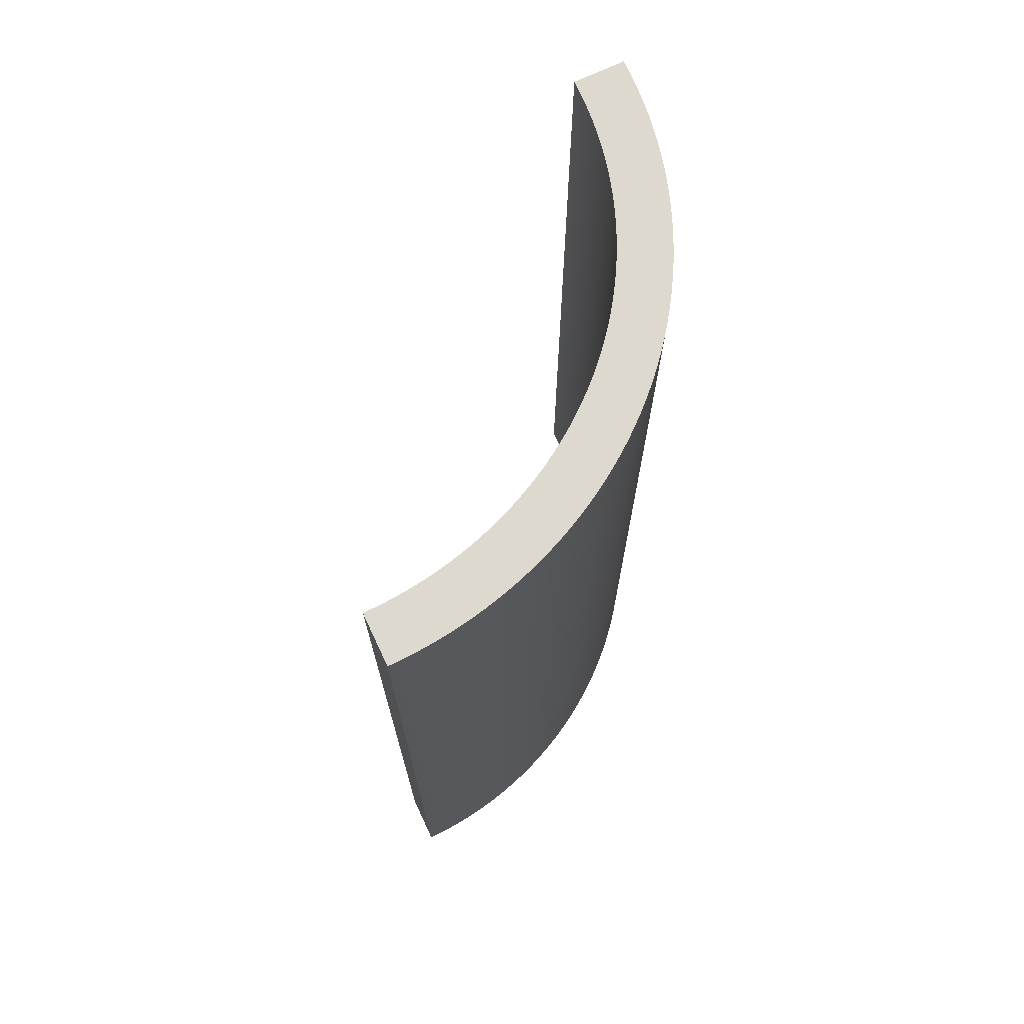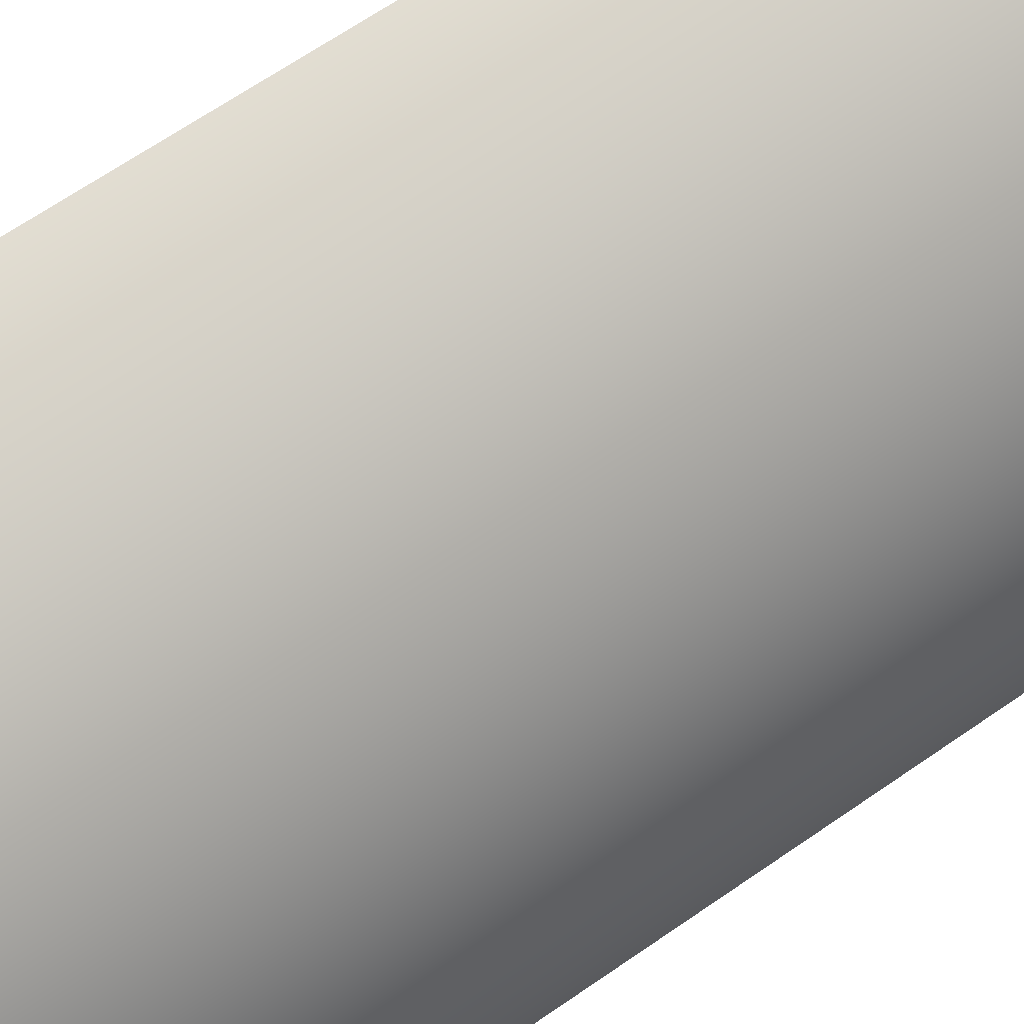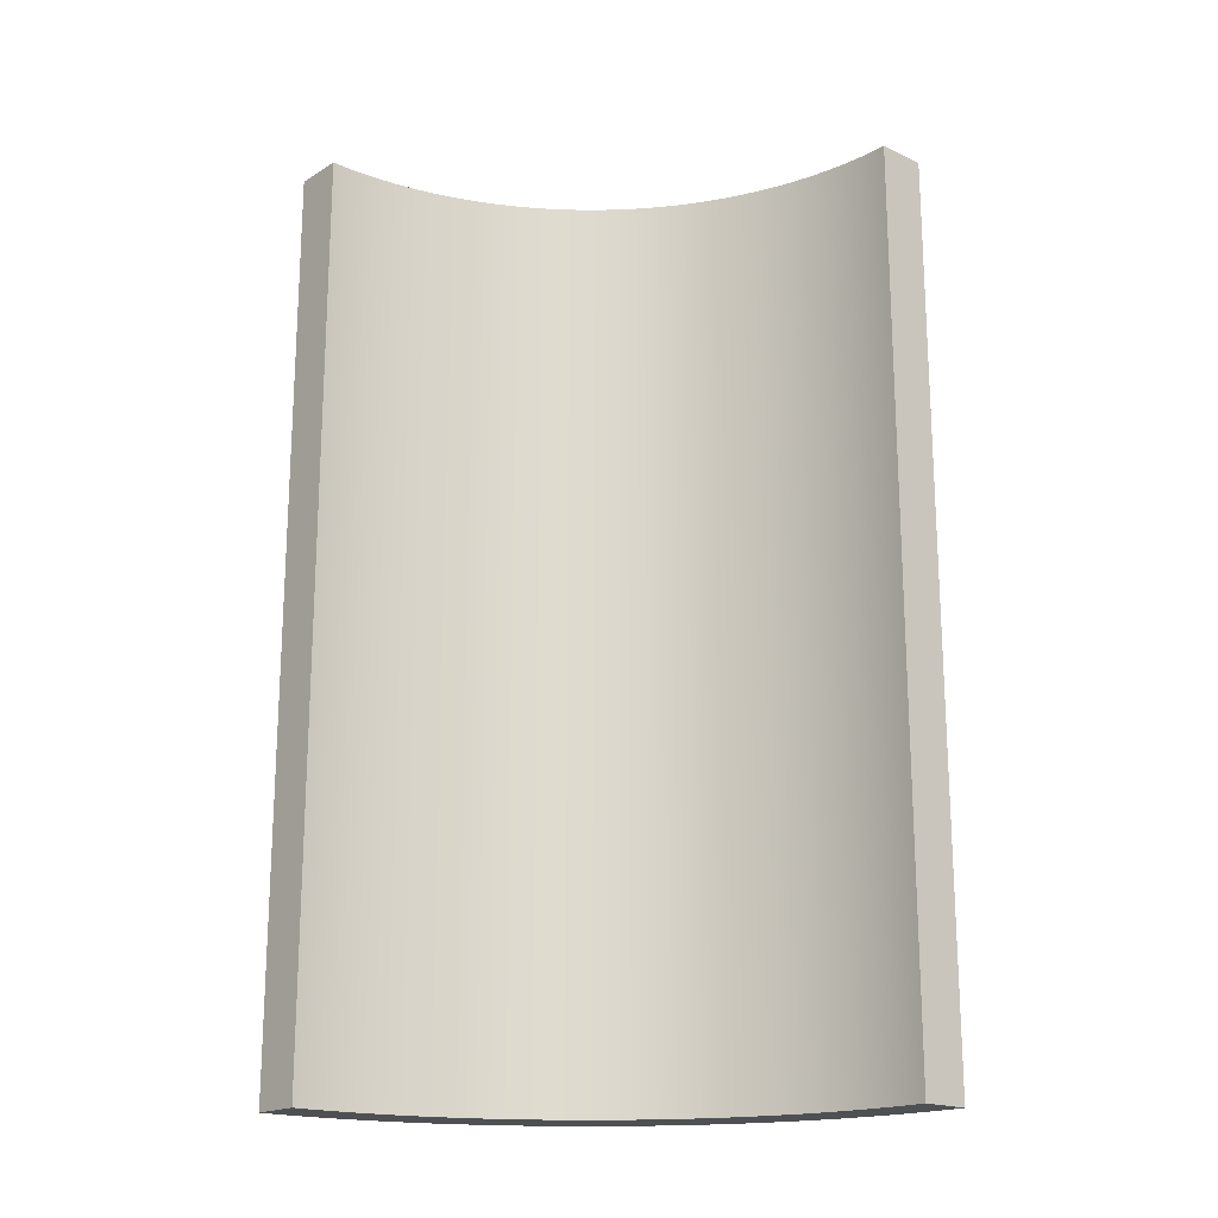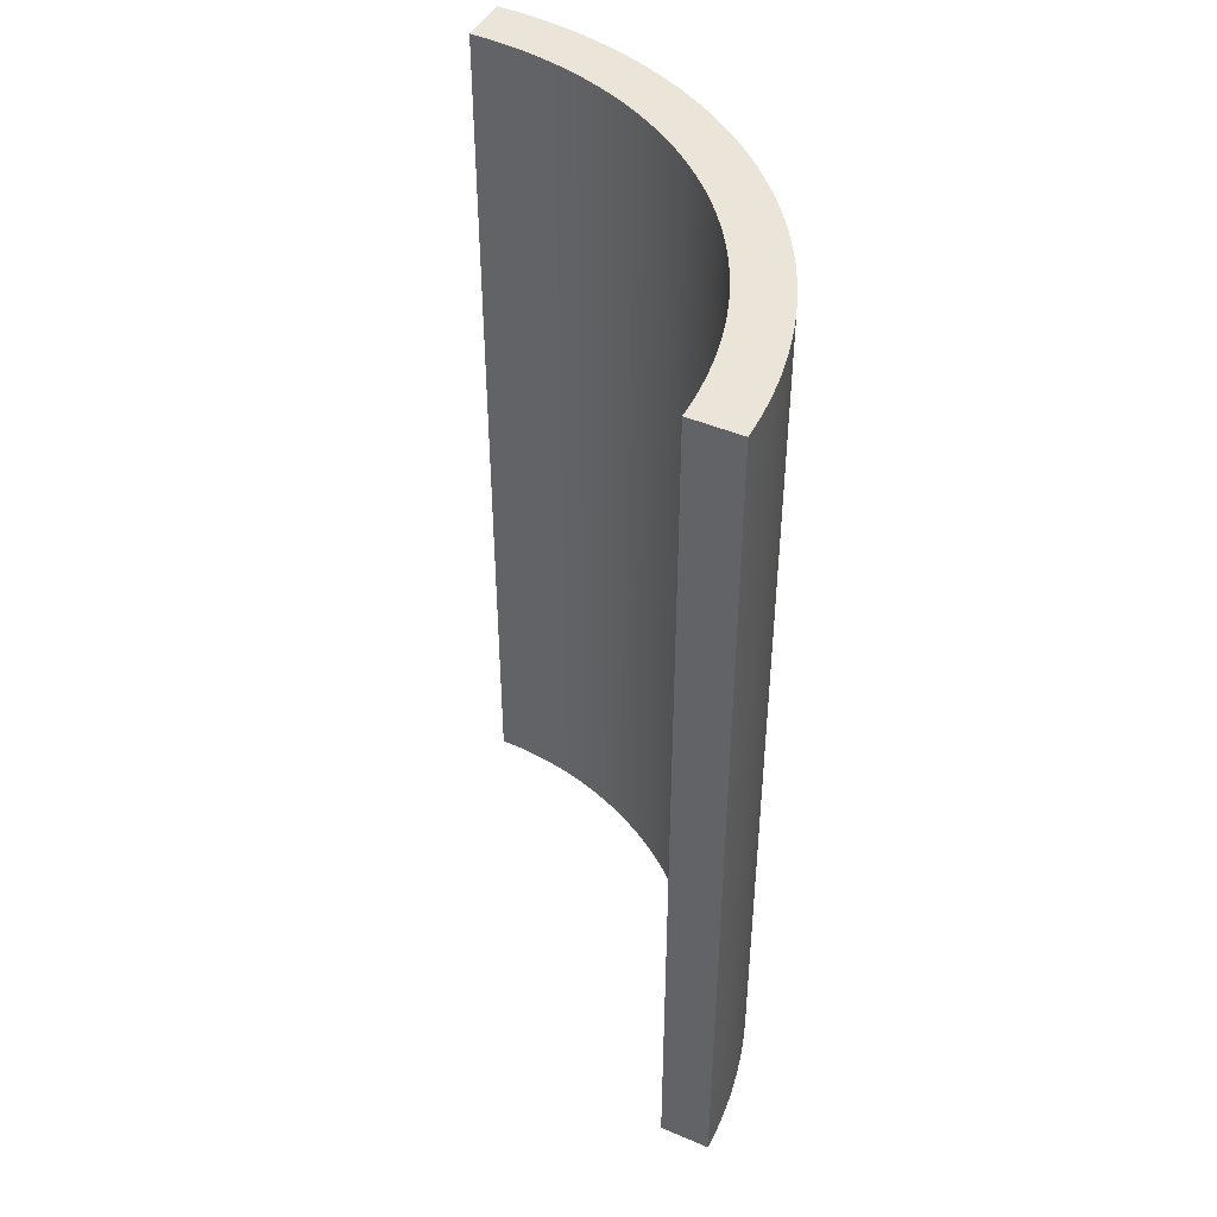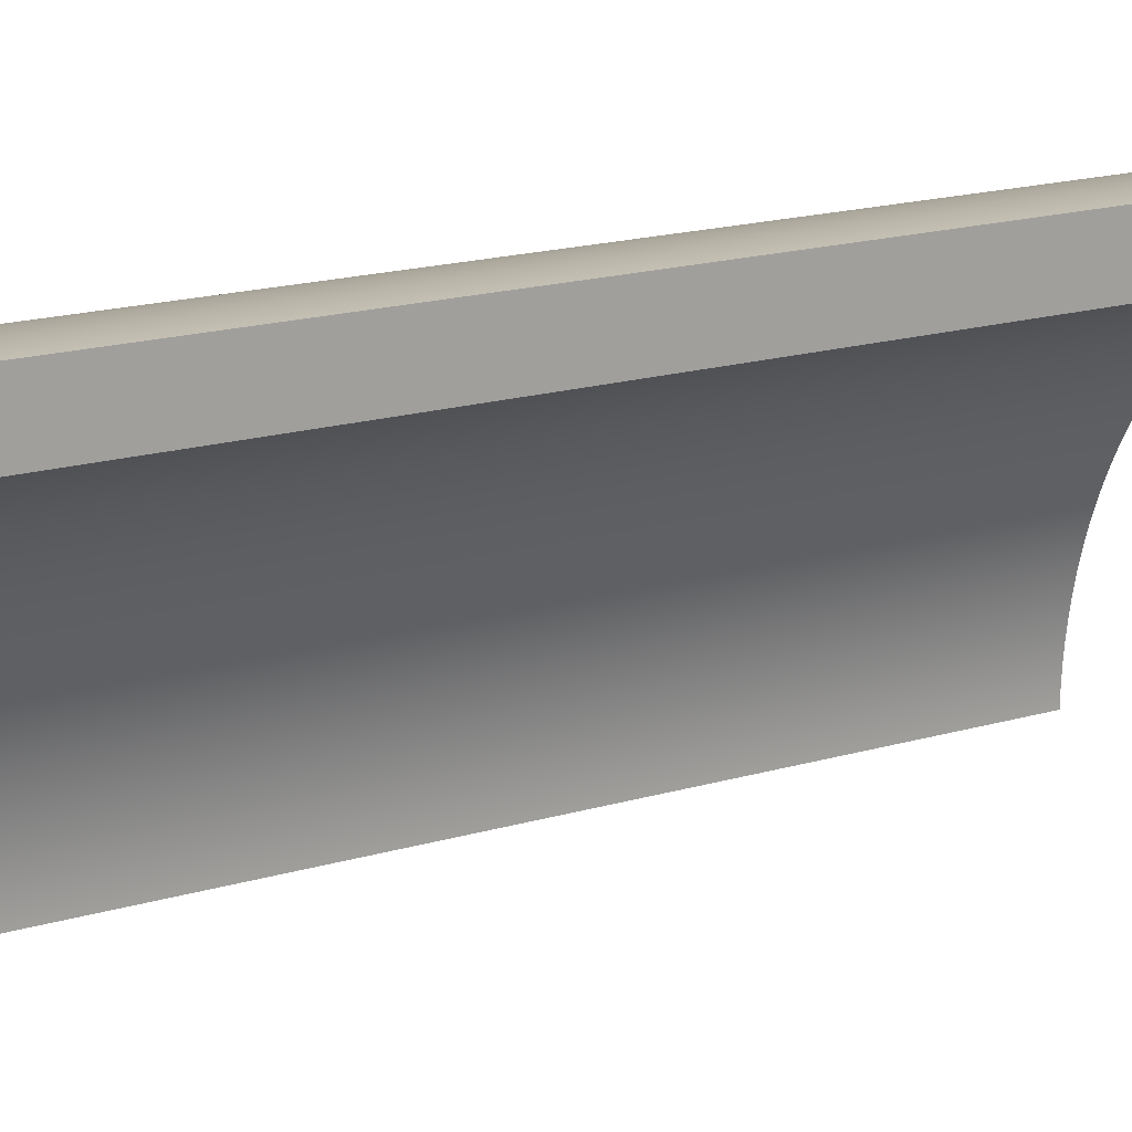
<metadata>
{"format":"obj","ext":"obj","renderer":"f3d","projection":"perspective","resolution":1024,"background":"white","views":[{"elev":71.6,"azim":-115.2,"up":"+Y"},{"elev":68.1,"azim":-124.5,"up":"+Z"},{"elev":-18.8,"azim":138.4,"up":"+Y"},{"elev":44.9,"azim":-153.6,"up":"+Y"},{"elev":17.9,"azim":60.0,"up":"+Z"}]}
</metadata>
<code>
g Part 1
v 0.1524 2.743 -1.295
v 0.1524 0 -1.295
v 0 0 -1.295
v 0 2.743 -1.295
v 1.295 0 0
v 1.295 2.743 0
v 1.26 2.743 -0.000475
v 1.26 0 -0.000475
v 1.225 2.743 -0.0019
v 1.225 0 -0.0019
v 1.19 2.743 -0.004273
v 1.19 0 -0.004273
v 1.155 2.743 -0.007594
v 1.155 0 -0.007594
v 1.121 2.743 -0.01186
v 1.121 0 -0.01186
v 1.086 2.743 -0.01706
v 1.086 0 -0.01706
v 1.051 2.743 -0.02321
v 1.051 0 -0.02321
v 1.017 2.743 -0.03029
v 1.017 0 -0.03029
v 0.9828 2.743 -0.03829
v 0.9828 0 -0.03829
v 0.9488 2.743 -0.04722
v 0.9488 0 -0.04722
v 0.9152 2.743 -0.05706
v 0.9152 0 -0.05706
v 0.8818 2.743 -0.06781
v 0.8818 0 -0.06781
v 0.8487 2.743 -0.07946
v 0.8487 0 -0.07946
v 0.8159 2.743 -0.092
v 0.8159 0 -0.092
v 0.7835 2.743 -0.1054
v 0.7835 0 -0.1054
v 0.7515 2.743 -0.1197
v 0.7515 0 -0.1197
v 0.7198 2.743 -0.1349
v 0.7198 0 -0.1349
v 0.6886 2.743 -0.1509
v 0.6886 0 -0.1509
v 0.6579 2.743 -0.1677
v 0.6579 0 -0.1677
v 0.6276 2.743 -0.1854
v 0.6276 0 -0.1854
v 0.5977 2.743 -0.2039
v 0.5977 0 -0.2039
v 0.5684 2.743 -0.2232
v 0.5684 0 -0.2232
v 0.5397 2.743 -0.2433
v 0.5397 0 -0.2433
v 0.5115 2.743 -0.2641
v 0.5115 0 -0.2641
v 0.4838 2.743 -0.2857
v 0.4838 0 -0.2857
v 0.4568 2.743 -0.3081
v 0.4568 0 -0.3081
v 0.4303 2.743 -0.3312
v 0.4303 0 -0.3312
v 0.4046 2.743 -0.3549
v 0.4046 0 -0.3549
v 0.3794 2.743 -0.3794
v 0.3794 0 -0.3794
v 0.3549 2.743 -0.4046
v 0.3549 0 -0.4046
v 0.3312 2.743 -0.4303
v 0.3312 0 -0.4303
v 0.3081 2.743 -0.4568
v 0.3081 0 -0.4568
v 0.2857 2.743 -0.4838
v 0.2857 0 -0.4838
v 0.2641 2.743 -0.5115
v 0.2641 0 -0.5115
v 0.2433 2.743 -0.5397
v 0.2433 0 -0.5397
v 0.2232 2.743 -0.5684
v 0.2232 0 -0.5684
v 0.2039 2.743 -0.5977
v 0.2039 0 -0.5977
v 0.1854 2.743 -0.6276
v 0.1854 0 -0.6276
v 0.1677 2.743 -0.6579
v 0.1677 0 -0.6579
v 0.1509 2.743 -0.6886
v 0.1509 0 -0.6886
v 0.1349 2.743 -0.7198
v 0.1349 0 -0.7198
v 0.1197 2.743 -0.7515
v 0.1197 0 -0.7515
v 0.1054 2.743 -0.7835
v 0.1054 0 -0.7835
v 0.092 2.743 -0.8159
v 0.092 0 -0.8159
v 0.07946 2.743 -0.8487
v 0.07946 0 -0.8487
v 0.06781 2.743 -0.8818
v 0.06781 0 -0.8818
v 0.05706 2.743 -0.9152
v 0.05706 0 -0.9152
v 0.04722 2.743 -0.9488
v 0.04722 0 -0.9488
v 0.03829 2.743 -0.9828
v 0.03829 0 -0.9828
v 0.03029 2.743 -1.017
v 0.03029 0 -1.017
v 0.02321 2.743 -1.051
v 0.02321 0 -1.051
v 0.01706 2.743 -1.086
v 0.01706 0 -1.086
v 0.01186 2.743 -1.121
v 0.01186 0 -1.121
v 0.007594 2.743 -1.155
v 0.007594 0 -1.155
v 0.004273 2.743 -1.19
v 0.004273 0 -1.19
v 0.0019 2.743 -1.225
v 0.0019 0 -1.225
v 0.000475 2.743 -1.26
v 0.000475 0 -1.26
v 1.295 0 -0.1524
v 1.295 2.743 -0.1524
v 0.1529 0 -1.263
v 0.1543 0 -1.23
v 0.1529 2.743 -1.263
v 0.1566 0 -1.198
v 0.1543 2.743 -1.23
v 0.1598 0 -1.165
v 0.1566 2.743 -1.198
v 0.164 0 -1.133
v 0.1598 2.743 -1.165
v 0.1691 0 -1.1
v 0.164 2.743 -1.133
v 0.1752 0 -1.068
v 0.1691 2.743 -1.1
v 0.1821 0 -1.037
v 0.1752 2.743 -1.068
v 0.19 0 -1.005
v 0.1821 2.743 -1.037
v 0.1987 0 -0.9734
v 0.19 2.743 -1.005
v 0.2083 0 -0.9422
v 0.1987 2.743 -0.9734
v 0.2189 0 -0.9113
v 0.2083 2.743 -0.9422
v 0.2303 0 -0.8807
v 0.2189 2.743 -0.9113
v 0.2426 0 -0.8505
v 0.2303 2.743 -0.8807
v 0.2557 0 -0.8206
v 0.2426 2.743 -0.8505
v 0.2697 0 -0.7911
v 0.2557 2.743 -0.8206
v 0.2845 0 -0.762
v 0.2697 2.743 -0.7911
v 0.3001 0 -0.7333
v 0.2845 2.743 -0.762
v 0.3166 0 -0.7052
v 0.3001 2.743 -0.7333
v 0.3338 0 -0.6774
v 0.3166 2.743 -0.7052
v 0.3519 0 -0.6502
v 0.3338 2.743 -0.6774
v 0.3707 0 -0.6236
v 0.3519 2.743 -0.6502
v 0.3903 0 -0.5974
v 0.3707 2.743 -0.6236
v 0.4106 0 -0.5719
v 0.3903 2.743 -0.5974
v 0.4316 0 -0.5469
v 0.4106 2.743 -0.5719
v 0.4533 0 -0.5225
v 0.4316 2.743 -0.5469
v 0.4757 0 -0.4988
v 0.4533 2.743 -0.5225
v 0.4988 0 -0.4757
v 0.4757 2.743 -0.4988
v 0.5225 0 -0.4533
v 0.4988 2.743 -0.4757
v 0.5469 0 -0.4316
v 0.5225 2.743 -0.4533
v 0.5719 0 -0.4106
v 0.5469 2.743 -0.4316
v 0.5974 0 -0.3903
v 0.5719 2.743 -0.4106
v 0.6236 0 -0.3707
v 0.5974 2.743 -0.3903
v 0.6502 0 -0.3519
v 0.6236 2.743 -0.3707
v 0.6774 0 -0.3338
v 0.6502 2.743 -0.3519
v 0.7052 0 -0.3166
v 0.6774 2.743 -0.3338
v 0.7333 0 -0.3001
v 0.7052 2.743 -0.3166
v 0.762 0 -0.2845
v 0.7333 2.743 -0.3001
v 0.7911 0 -0.2697
v 0.762 2.743 -0.2845
v 0.8206 0 -0.2557
v 0.7911 2.743 -0.2697
v 0.8505 0 -0.2426
v 0.8206 2.743 -0.2557
v 0.8807 0 -0.2303
v 0.8505 2.743 -0.2426
v 0.9113 0 -0.2189
v 0.8807 2.743 -0.2303
v 0.9422 0 -0.2083
v 0.9113 2.743 -0.2189
v 0.9734 0 -0.1987
v 0.9422 2.743 -0.2083
v 1.005 0 -0.19
v 0.9734 2.743 -0.1987
v 1.037 0 -0.1821
v 1.005 2.743 -0.19
v 1.068 0 -0.1752
v 1.037 2.743 -0.1821
v 1.1 0 -0.1691
v 1.068 2.743 -0.1752
v 1.133 0 -0.164
v 1.1 2.743 -0.1691
v 1.165 0 -0.1598
v 1.133 2.743 -0.164
v 1.198 0 -0.1566
v 1.165 2.743 -0.1598
v 1.23 0 -0.1543
v 1.198 2.743 -0.1566
v 1.263 0 -0.1529
v 1.23 2.743 -0.1543
v 1.263 2.743 -0.1529
o mesh0
f 1 2 3
f 3 4 1
o mesh1
f 5 6 7
f 8 7 9
f 10 9 11
f 12 11 13
f 14 13 15
f 16 15 17
f 18 17 19
f 20 19 21
f 22 21 23
f 24 23 25
f 26 25 27
f 28 27 29
f 30 29 31
f 32 31 33
f 34 33 35
f 36 35 37
f 38 37 39
f 40 39 41
f 42 41 43
f 44 43 45
f 46 45 47
f 48 47 49
f 50 49 51
f 52 51 53
f 54 53 55
f 56 55 57
f 58 57 59
f 60 59 61
f 62 61 63
f 64 63 65
f 66 65 67
f 68 67 69
f 70 69 71
f 72 71 73
f 74 73 75
f 76 75 77
f 78 77 79
f 80 79 81
f 82 81 83
f 84 83 85
f 86 85 87
f 88 87 89
f 90 89 91
f 92 91 93
f 94 93 95
f 96 95 97
f 98 97 99
f 100 99 101
f 102 101 103
f 104 103 105
f 106 105 107
f 108 107 109
f 110 109 111
f 112 111 113
f 114 113 115
f 116 115 117
f 118 117 119
f 120 119 4
f 4 3 120
f 119 120 118
f 117 118 116
f 115 116 114
f 113 114 112
f 111 112 110
f 109 110 108
f 107 108 106
f 105 106 104
f 103 104 102
f 101 102 100
f 99 100 98
f 97 98 96
f 95 96 94
f 93 94 92
f 91 92 90
f 89 90 88
f 87 88 86
f 85 86 84
f 83 84 82
f 81 82 80
f 79 80 78
f 77 78 76
f 75 76 74
f 73 74 72
f 71 72 70
f 69 70 68
f 67 68 66
f 65 66 64
f 63 64 62
f 61 62 60
f 59 60 58
f 57 58 56
f 55 56 54
f 53 54 52
f 51 52 50
f 49 50 48
f 47 48 46
f 45 46 44
f 43 44 42
f 41 42 40
f 39 40 38
f 37 38 36
f 35 36 34
f 33 34 32
f 31 32 30
f 29 30 28
f 27 28 26
f 25 26 24
f 23 24 22
f 21 22 20
f 19 20 18
f 17 18 16
f 15 16 14
f 13 14 12
f 11 12 10
f 9 10 8
f 7 8 5
o mesh2
f 6 5 121
f 121 122 6
o mesh3
f 123 2 1
f 124 123 125
f 126 124 127
f 128 126 129
f 130 128 131
f 132 130 133
f 134 132 135
f 136 134 137
f 138 136 139
f 140 138 141
f 142 140 143
f 144 142 145
f 146 144 147
f 148 146 149
f 150 148 151
f 152 150 153
f 154 152 155
f 156 154 157
f 158 156 159
f 160 158 161
f 162 160 163
f 164 162 165
f 166 164 167
f 168 166 169
f 170 168 171
f 172 170 173
f 174 172 175
f 176 174 177
f 178 176 179
f 180 178 181
f 182 180 183
f 184 182 185
f 186 184 187
f 188 186 189
f 190 188 191
f 192 190 193
f 194 192 195
f 196 194 197
f 198 196 199
f 200 198 201
f 202 200 203
f 204 202 205
f 206 204 207
f 208 206 209
f 210 208 211
f 212 210 213
f 214 212 215
f 216 214 217
f 218 216 219
f 220 218 221
f 222 220 223
f 224 222 225
f 226 224 227
f 228 226 229
f 121 228 230
f 230 122 121
f 229 230 228
f 227 229 226
f 225 227 224
f 223 225 222
f 221 223 220
f 219 221 218
f 217 219 216
f 215 217 214
f 213 215 212
f 211 213 210
f 209 211 208
f 207 209 206
f 205 207 204
f 203 205 202
f 201 203 200
f 199 201 198
f 197 199 196
f 195 197 194
f 193 195 192
f 191 193 190
f 189 191 188
f 187 189 186
f 185 187 184
f 183 185 182
f 181 183 180
f 179 181 178
f 177 179 176
f 175 177 174
f 173 175 172
f 171 173 170
f 169 171 168
f 167 169 166
f 165 167 164
f 163 165 162
f 161 163 160
f 159 161 158
f 157 159 156
f 155 157 154
f 153 155 152
f 151 153 150
f 149 151 148
f 147 149 146
f 145 147 144
f 143 145 142
f 141 143 140
f 139 141 138
f 137 139 136
f 135 137 134
f 133 135 132
f 131 133 130
f 129 131 128
f 127 129 126
f 125 127 124
f 1 125 123
o mesh4
f 69 173 171
f 67 175 173
f 63 61 179
f 93 91 151
f 91 89 153
f 79 163 161
f 77 165 163
f 173 69 67
f 65 177 175
f 177 65 63
f 61 59 181
f 153 151 91
f 89 87 155
f 163 79 77
f 75 167 165
f 73 169 167
f 71 171 169
f 175 67 65
f 181 179 61
f 59 57 183
f 57 55 185
f 25 215 213
f 105 139 137
f 103 141 139
f 155 153 89
f 87 85 157
f 85 83 159
f 81 161 159
f 165 77 75
f 169 73 71
f 179 177 63
f 185 183 57
f 49 47 193
f 47 45 195
f 45 43 197
f 41 199 197
f 35 205 203
f 33 207 205
f 213 27 25
f 23 21 217
f 111 133 131
f 109 135 133
f 107 137 135
f 139 105 103
f 101 99 143
f 157 155 87
f 159 83 81
f 167 75 73
f 183 181 59
f 55 53 187
f 53 51 189
f 51 49 191
f 195 193 47
f 197 43 41
f 39 201 199
f 37 203 201
f 205 35 33
f 31 209 207
f 29 211 209
f 27 213 211
f 217 215 23
f 15 13 225
f 13 11 227
f 133 111 109
f 137 107 105
f 141 103 101
f 99 97 145
f 159 157 85
f 171 71 69
f 189 187 53
f 193 191 49
f 199 41 39
f 203 37 35
f 209 31 29
f 25 23 215
f 21 19 219
f 19 17 221
f 17 15 223
f 227 225 13
f 9 7 230
f 7 6 122
f 119 125 1
f 117 127 125
f 115 129 127
f 113 131 129
f 135 109 107
f 145 143 99
f 97 95 147
f 95 93 149
f 161 81 79
f 191 189 51
f 201 39 37
f 211 29 27
f 221 219 19
f 225 223 15
f 11 9 229
f 122 230 7
f 125 119 117
f 129 115 113
f 143 141 101
f 149 147 95
f 187 185 55
f 207 33 31
f 223 221 17
f 230 229 9
f 127 117 115
f 147 145 97
f 197 195 45
f 229 227 11
f 131 113 111
f 219 217 21
f 151 149 93
f 1 4 119
o mesh5
f 64 174 176
f 68 70 170
f 70 72 168
f 62 176 178
f 176 62 64
f 66 68 172
f 168 170 70
f 26 28 210
f 58 180 182
f 60 178 180
f 64 66 174
f 170 172 68
f 92 148 150
f 94 146 148
f 14 222 224
f 16 220 222
f 24 212 214
f 212 24 26
f 34 36 202
f 36 38 200
f 42 44 194
f 46 192 194
f 180 58 60
f 172 174 66
f 72 74 166
f 74 76 164
f 78 80 160
f 80 82 158
f 90 150 152
f 148 92 94
f 104 106 136
f 106 108 134
f 8 228 121
f 10 226 228
f 222 14 16
f 18 218 220
f 20 216 218
f 22 214 216
f 210 212 26
f 28 30 208
f 30 32 206
f 32 34 204
f 200 202 36
f 38 40 198
f 40 42 196
f 194 44 46
f 48 190 192
f 50 188 190
f 178 60 62
f 164 166 74
f 76 78 162
f 158 160 80
f 82 84 156
f 86 154 156
f 88 152 154
f 150 90 92
f 102 138 140
f 134 136 106
f 108 110 132
f 110 112 130
f 112 114 128
f 228 8 10
f 12 224 226
f 220 16 18
f 216 20 22
f 208 210 28
f 204 206 32
f 198 200 38
f 194 196 42
f 190 48 50
f 52 186 188
f 54 184 186
f 56 182 184
f 166 168 72
f 160 162 78
f 156 84 86
f 152 88 90
f 100 140 142
f 140 100 102
f 132 134 108
f 128 130 112
f 226 10 12
f 218 18 20
f 206 208 30
f 196 198 40
f 188 50 52
f 184 54 56
f 162 164 76
f 154 86 88
f 96 144 146
f 98 142 144
f 102 104 138
f 130 132 110
f 114 116 126
f 116 118 124
f 118 120 123
f 120 3 2
f 224 12 14
f 202 204 34
f 186 52 54
f 156 158 82
f 144 96 98
f 136 138 104
f 124 126 116
f 2 123 120
f 214 22 24
f 182 56 58
f 142 98 100
f 123 124 118
f 192 46 48
f 126 128 114
f 146 94 96
f 121 5 8

</code>
